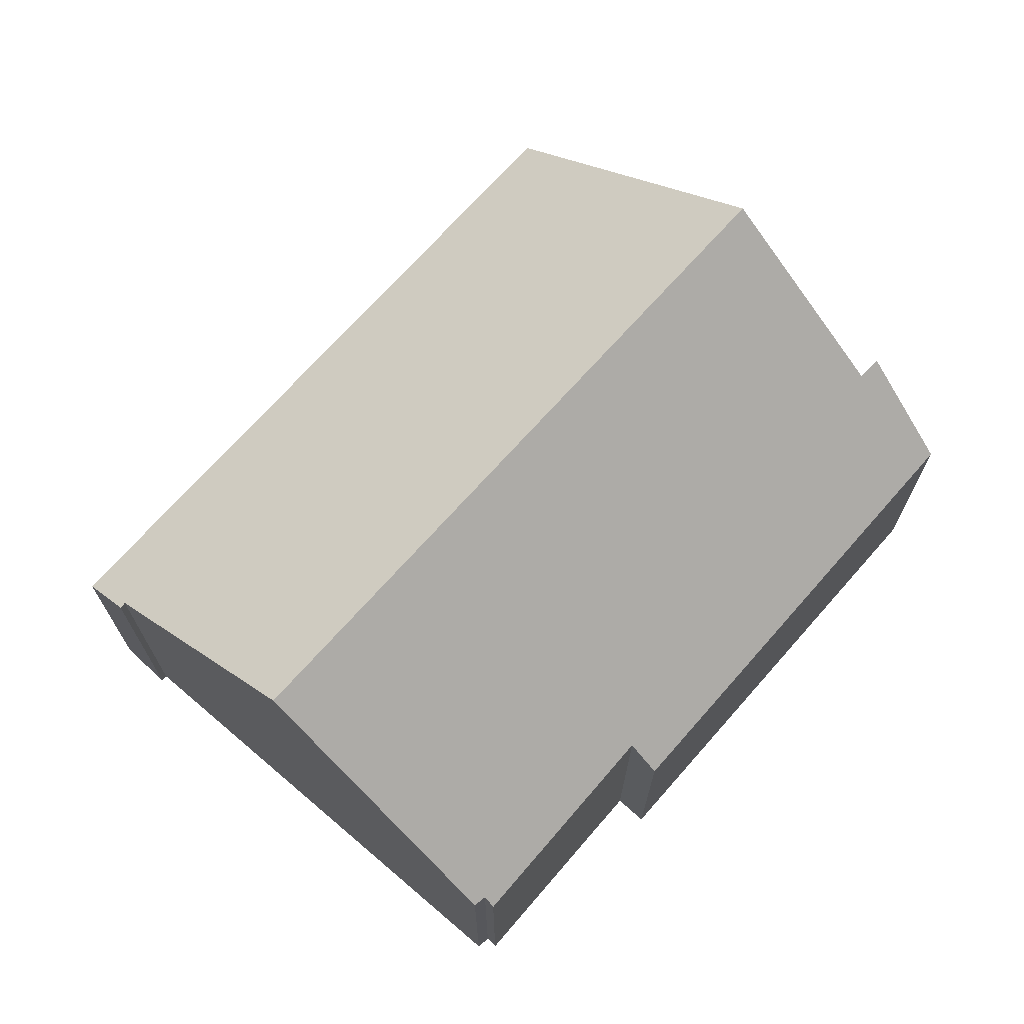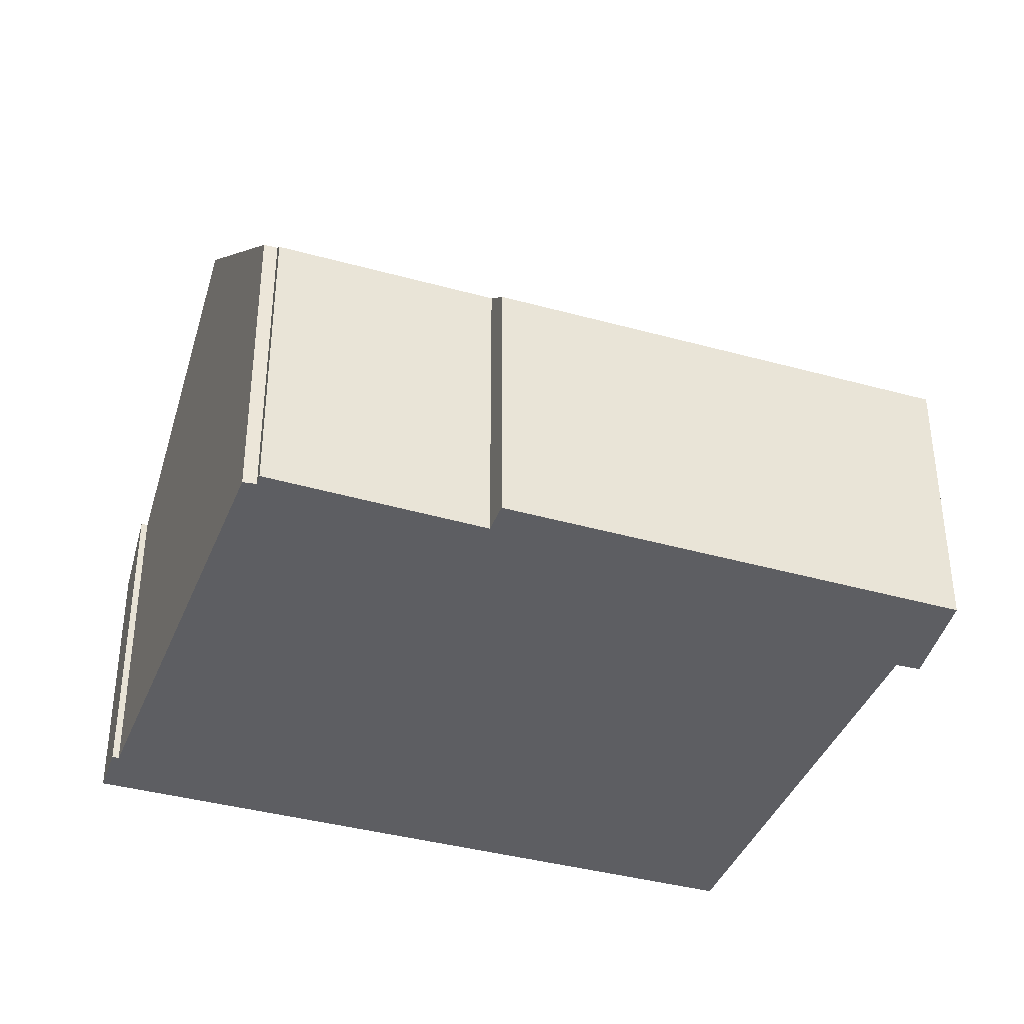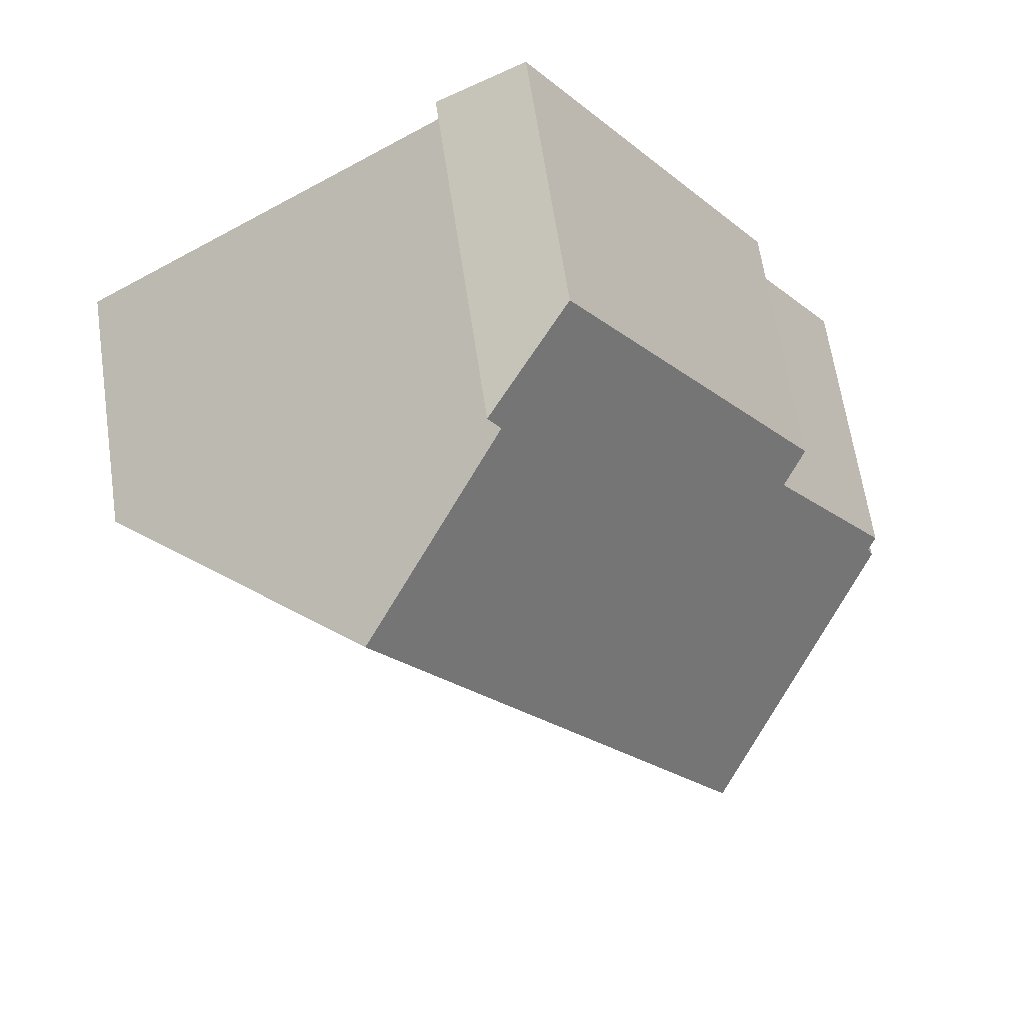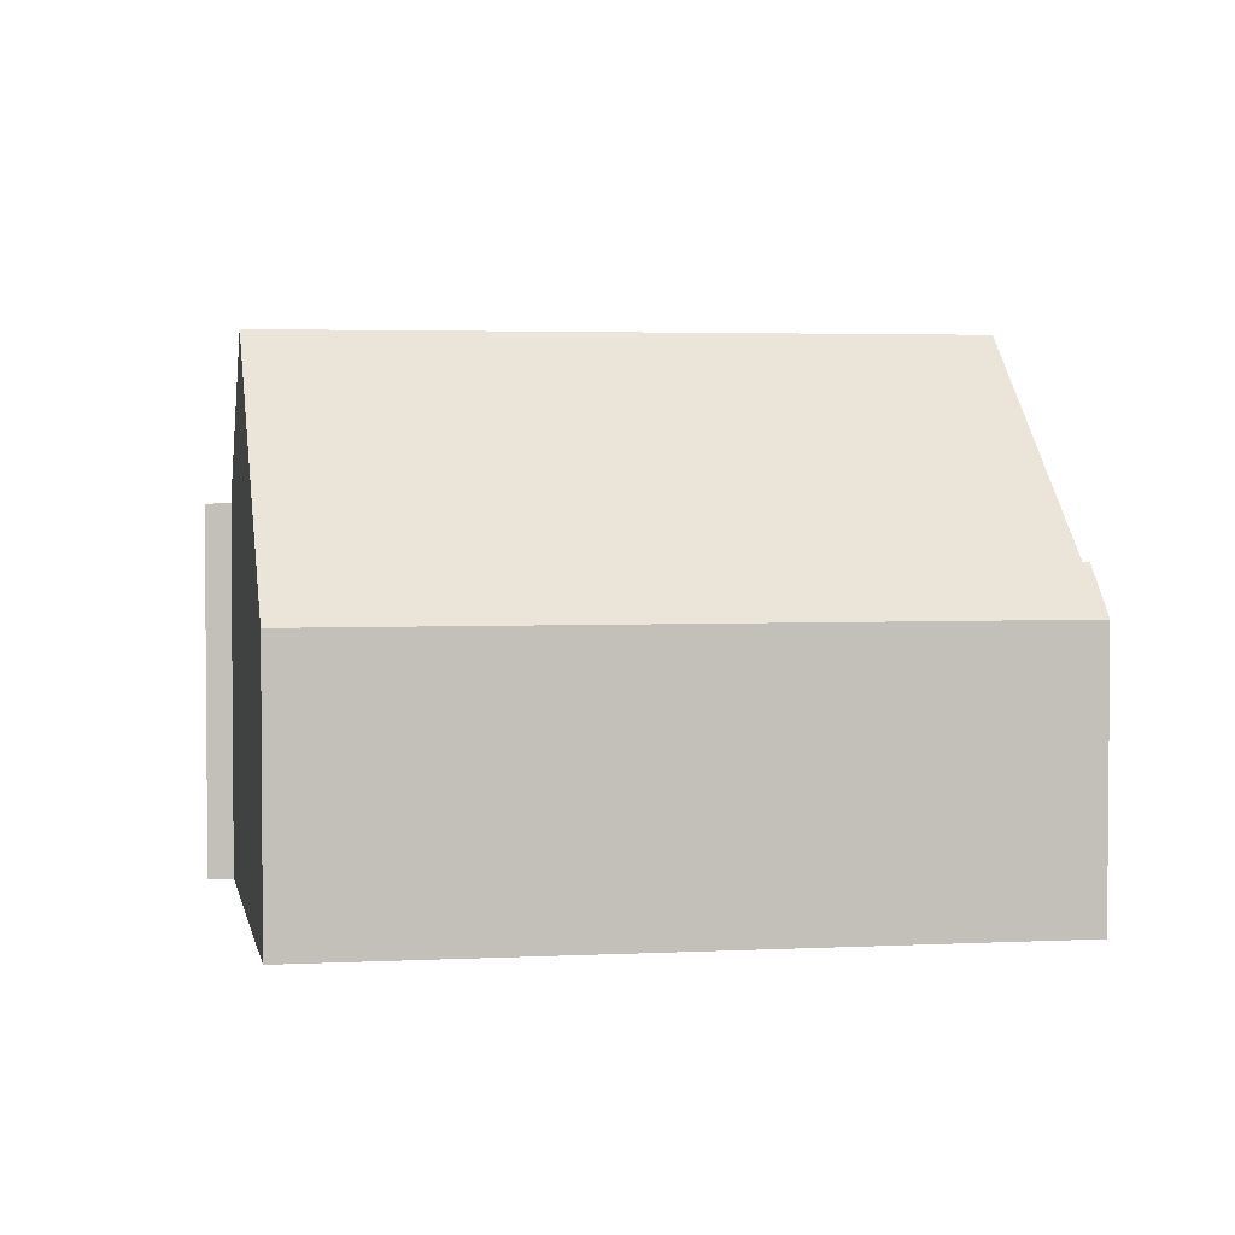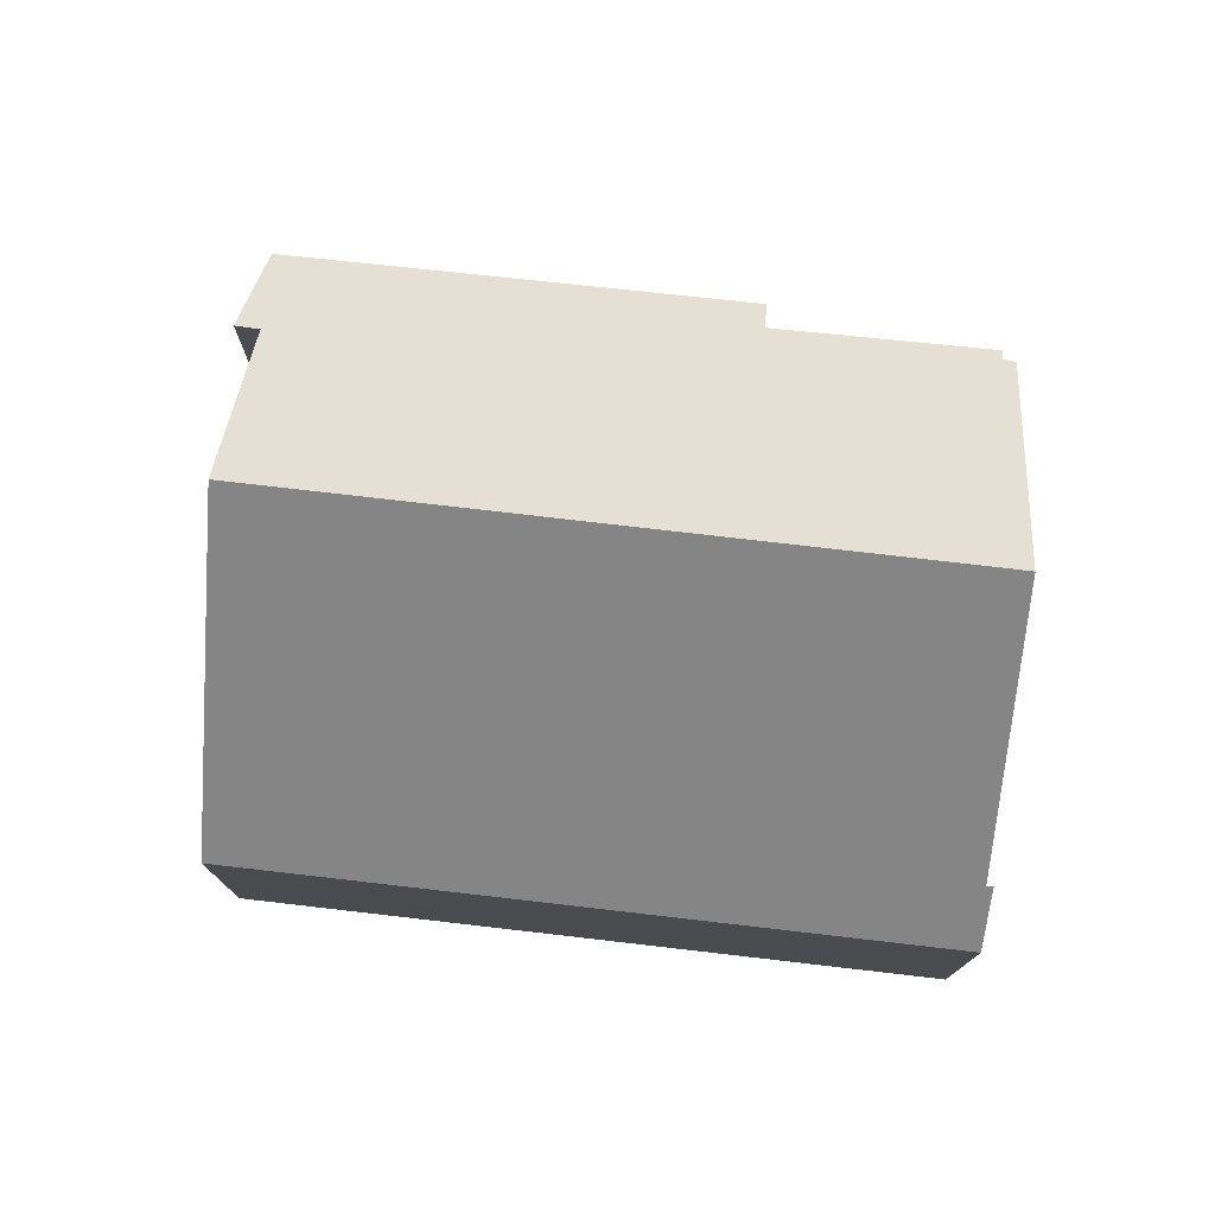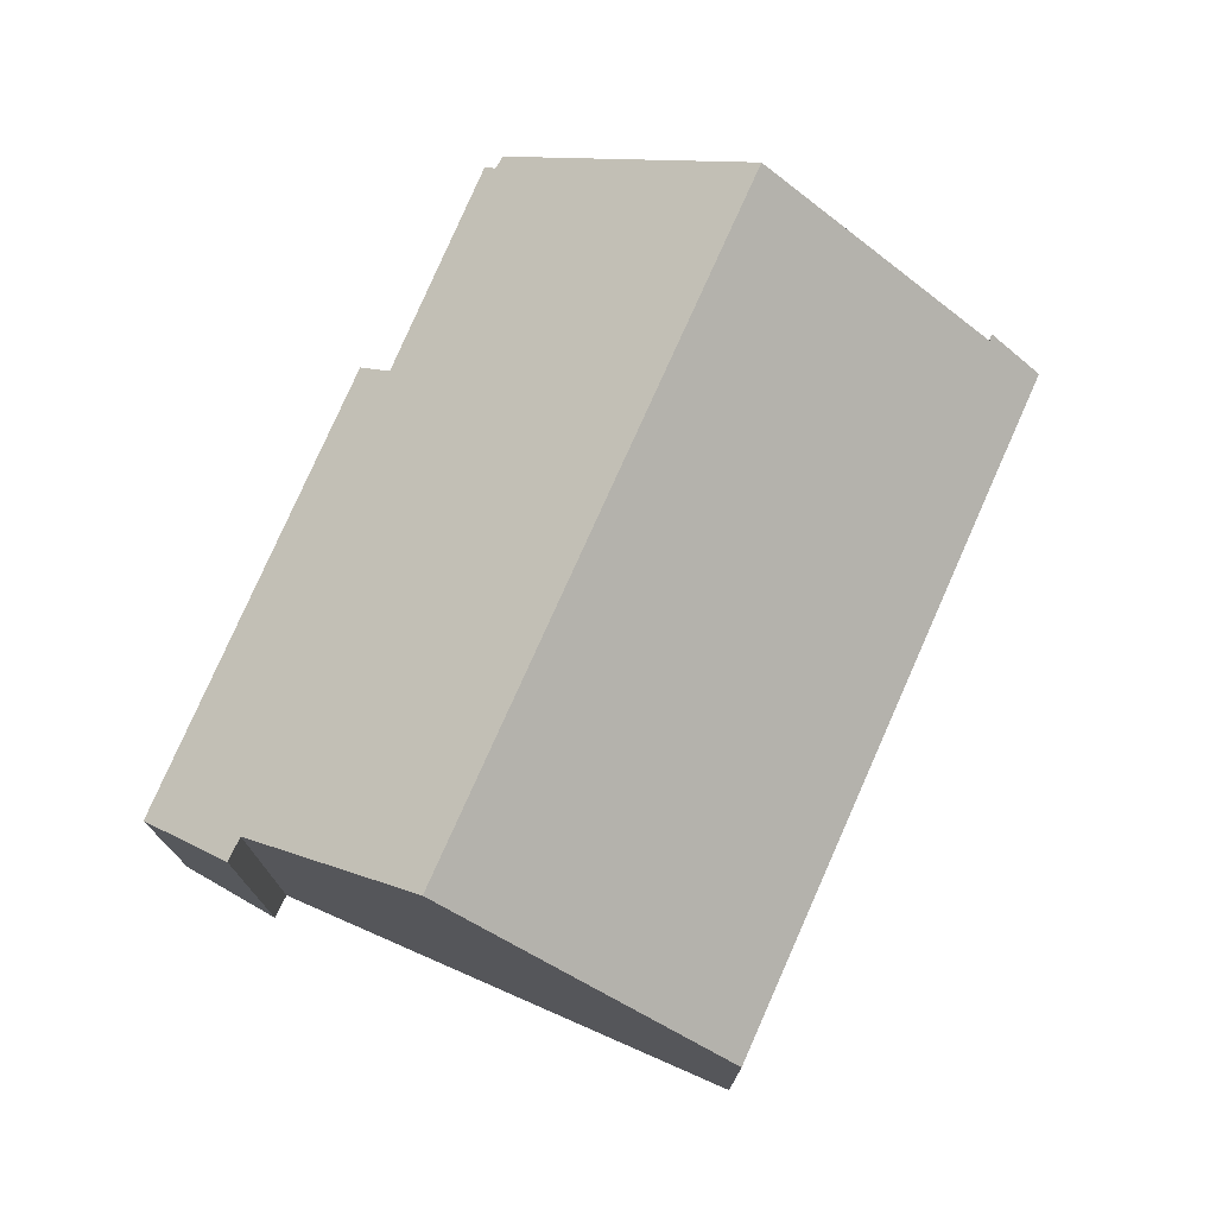
<metadata>
{"format":"obj","ext":"obj","renderer":"f3d","projection":"perspective","resolution":1024,"background":"white","views":[{"elev":71.9,"azim":-104.1,"up":"+Y"},{"elev":-38.9,"azim":-75.1,"up":"+Y"},{"elev":64.0,"azim":171.6,"up":"+Z"},{"elev":3.2,"azim":113.9,"up":"+Y"},{"elev":77.4,"azim":130.5,"up":"+Y"},{"elev":76.1,"azim":57.9,"up":"+Y"}]}
</metadata>
<code>
v  10.96 8.683 -8.432
v  12.37 7.402 -9.041
v  12.23 7.402 -9.249
v  11.08 8.668 -8.287
v  23.06 7.402 6.842
v  22.77 7.707 7.044
v  16.41 14.24 11.37
v  9.525 10.29 -7.18
v  5.738 14.24 -4.49
v  0.119 8.383 -0.499
v  0.279 8.339 -0.168
v  0 8.062 4.937e-16
v  3.511 8.169 4.99
v  2.765 7.4 5.501
v  12.22 9.925 14.23
v  10.1 7.527 16.13
v  12.58 9.903 14.81
v  12.22 -8.715e-16 14.23
v  12.58 -9.071e-16 14.81
v  23.06 -4.19e-16 6.842
v  12.37 5.536e-16 -9.041
v  12.23 5.663e-16 -9.249
v  16.41 -6.963e-16 11.37
v  22.77 -4.313e-16 7.044
v  10.1 -9.879e-16 16.13
v  10.96 5.163e-16 -8.432
v  11.08 5.074e-16 -8.287
v  9.525 4.396e-16 -7.18
v  5.738 2.749e-16 -4.49
v  0.119 3.055e-17 -0.499
v  0.279 1.029e-17 -0.168
v  0 0 0
v  3.511 -3.055e-16 4.99
v  2.765 -3.368e-16 5.501
g defaultobject
f 1 2 3
f 2 1 4
f 2 4 5
f 5 4 6
f 4 7 6
f 7 4 8
f 7 8 9
f 10 7 9
f 7 10 11
f 7 11 12
f 7 12 13
f 7 13 14
f 7 14 15
f 15 14 16
f 15 16 17
f 17 18 15
f 18 17 19
f 20 2 5
f 2 20 21
f 2 21 3
f 3 21 22
f 18 7 15
f 7 18 6
f 6 18 23
f 6 23 24
f 6 24 5
f 5 24 20
f 16 19 17
f 19 16 25
f 3 26 1
f 26 3 22
f 8 10 9
f 10 8 4
f 10 4 27
f 10 27 28
f 10 28 29
f 10 29 30
f 31 12 11
f 12 31 32
f 33 14 13
f 14 33 34
f 26 4 1
f 4 26 27
f 30 11 10
f 11 30 31
f 12 33 13
f 33 12 32
f 14 25 16
f 25 14 34
f 29 31 30
f 22 27 26
f 25 34 33
f 31 33 32
f 33 31 29
f 33 29 28
f 33 28 27
f 33 27 22
f 33 22 21
f 33 21 20
f 33 20 18
f 33 18 25
f 18 20 23
f 23 20 24
f 19 25 18

</code>
